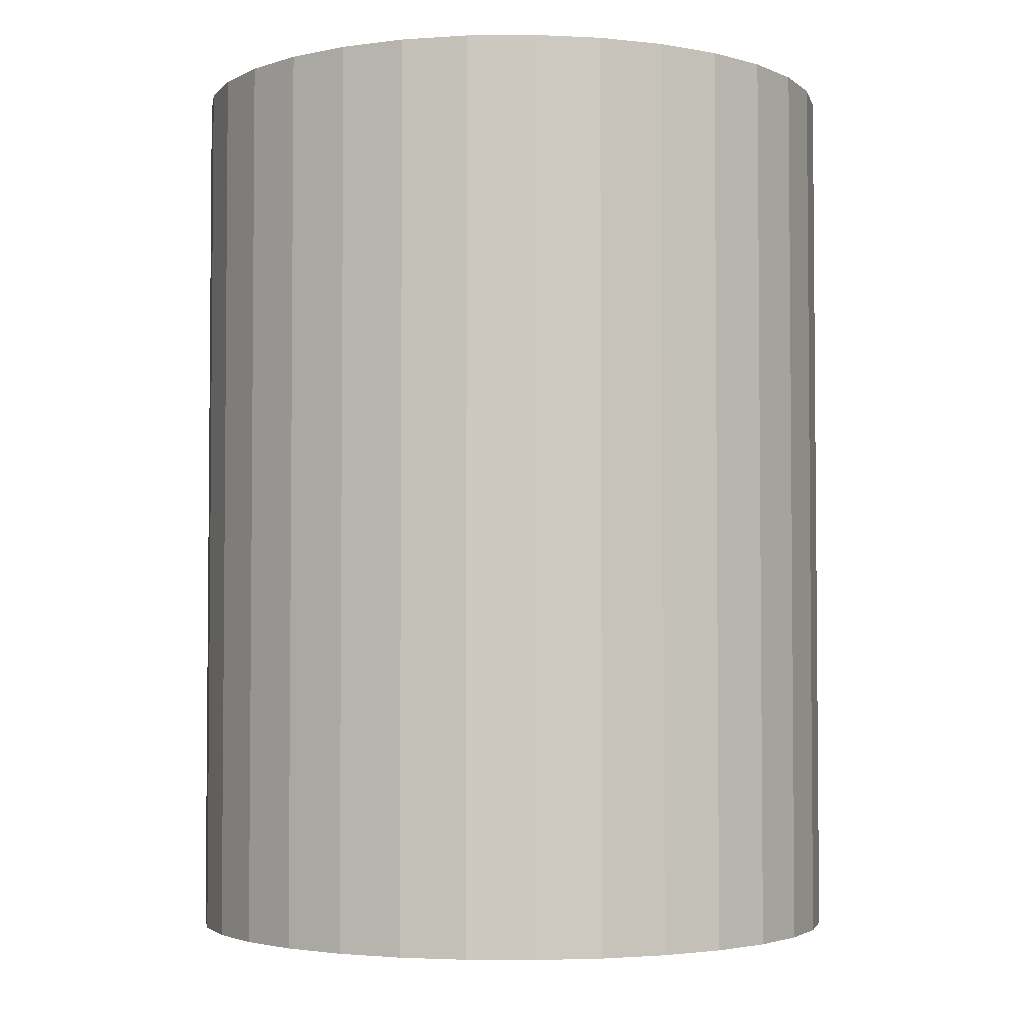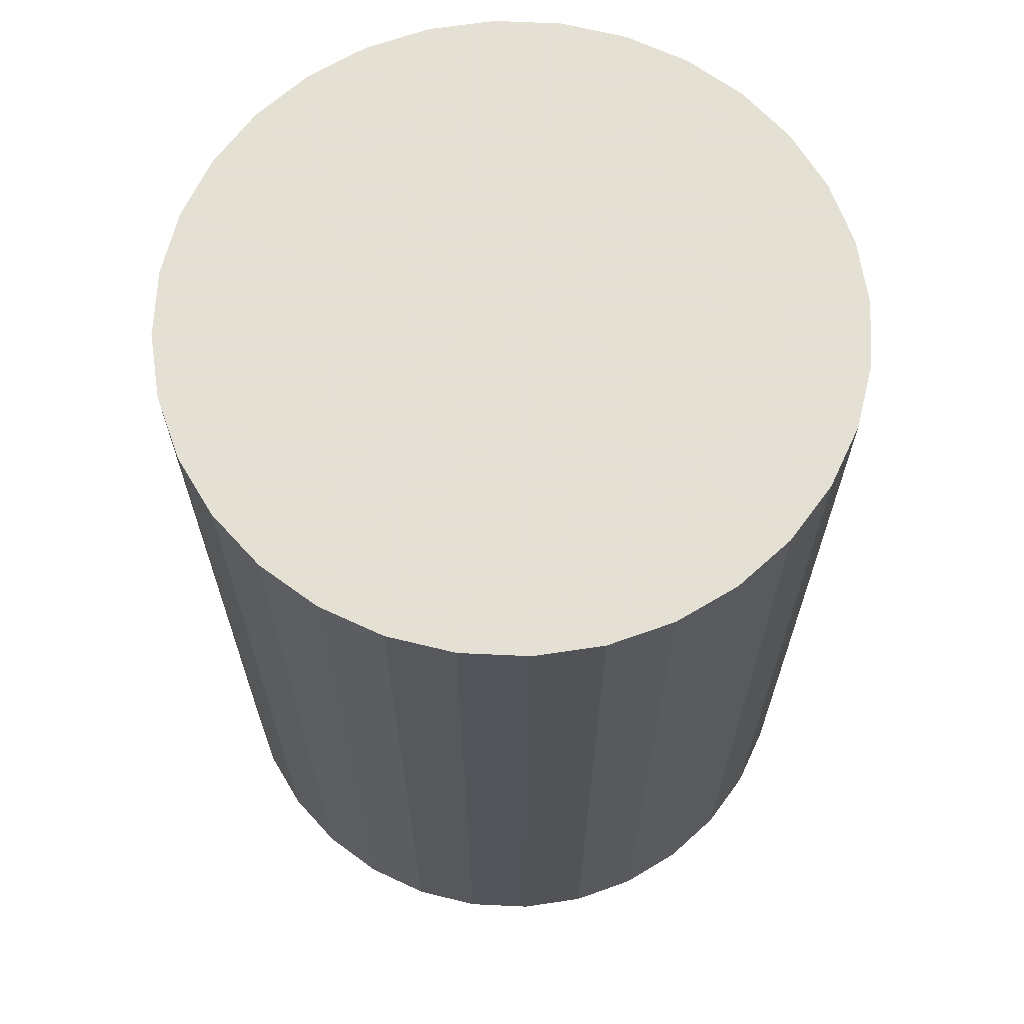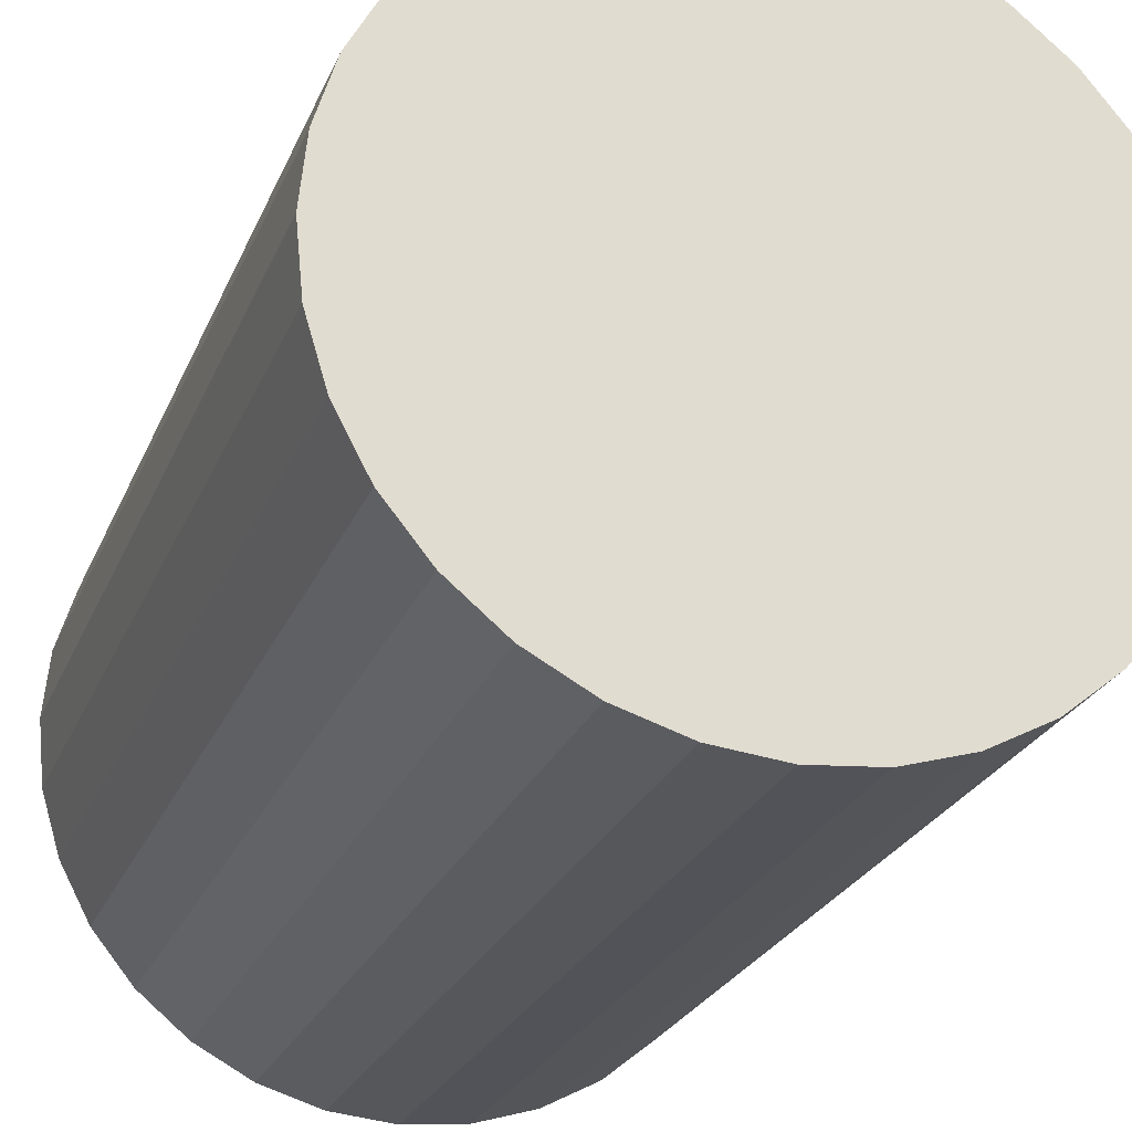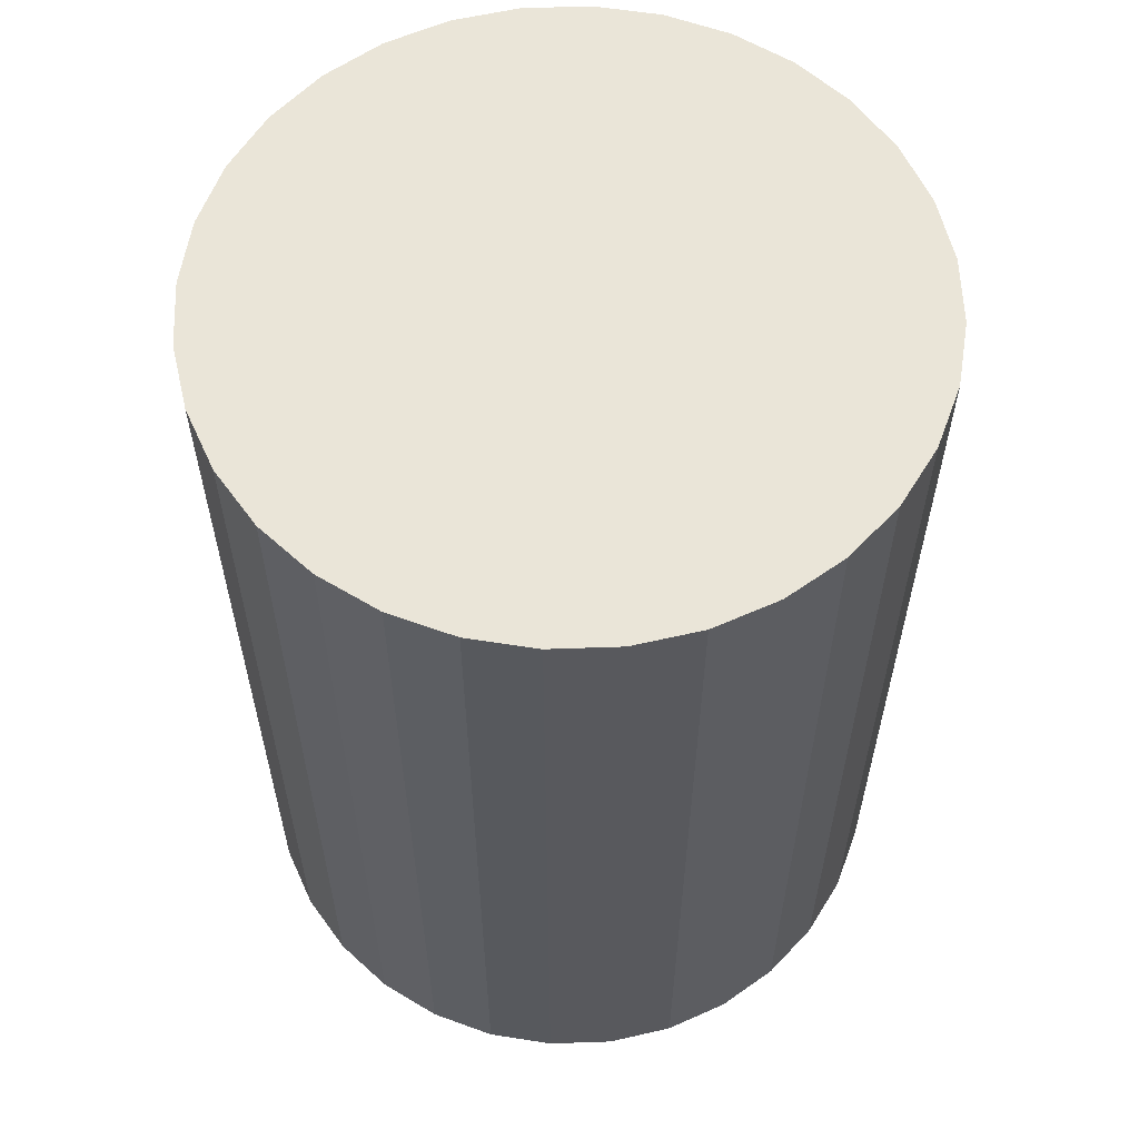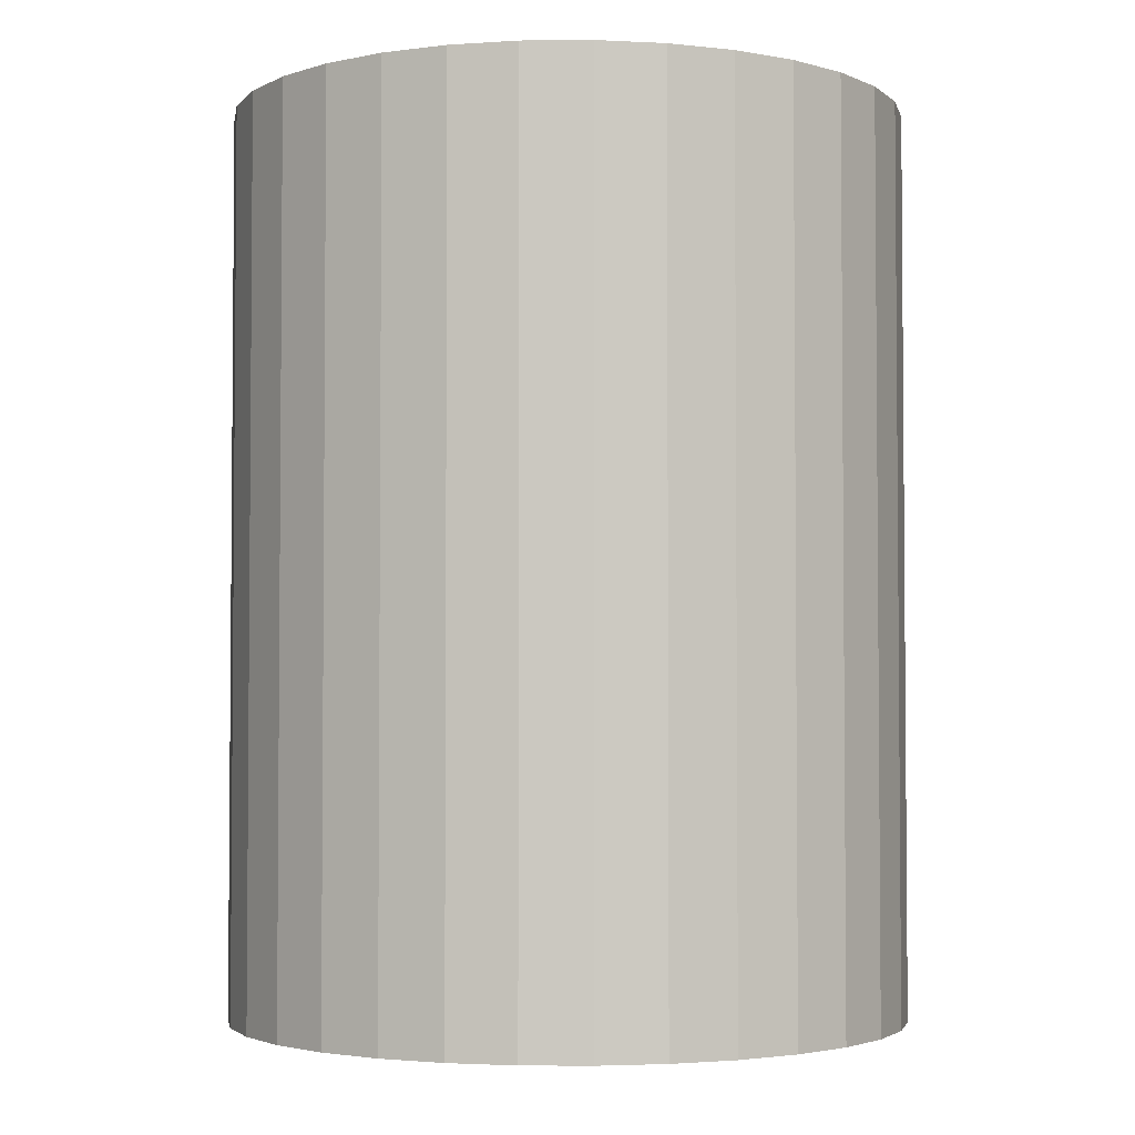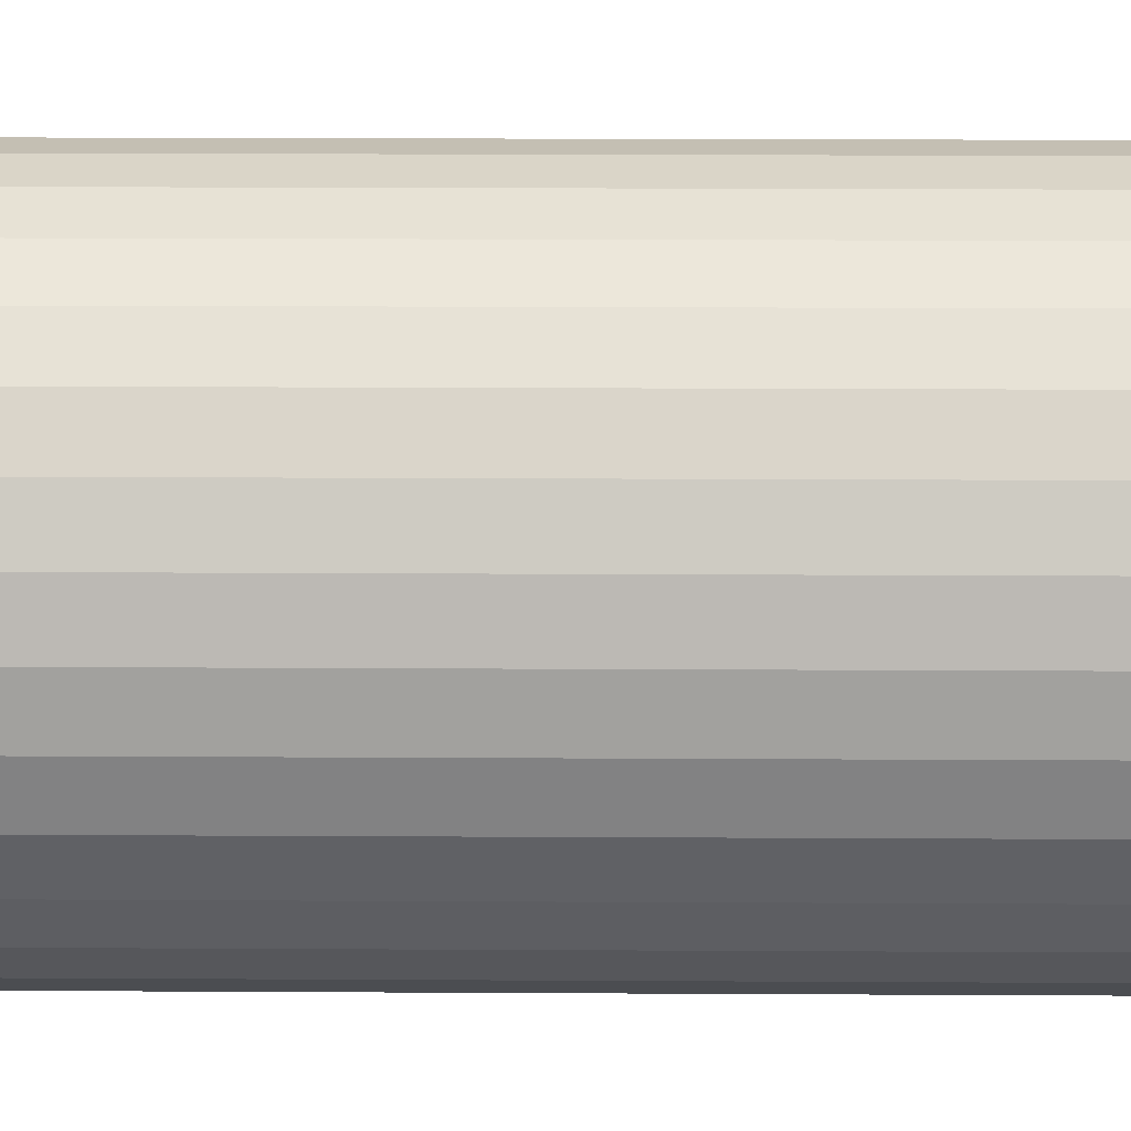
<metadata>
{"format":"obj","ext":"obj","renderer":"f3d","projection":"perspective","resolution":1024,"background":"white","views":[{"elev":-3.3,"azim":-116.2,"up":"+Z"},{"elev":66.2,"azim":8.3,"up":"+Z"},{"elev":-25.1,"azim":161.1,"up":"+Y"},{"elev":59.6,"azim":-97.7,"up":"+Z"},{"elev":-3.0,"azim":-172.7,"up":"+Z"},{"elev":23.5,"azim":90.5,"up":"+Y"}]}
</metadata>
<code>
v 0 0 -0.04202
v 0.03149 0 -0.04202
v 0.03149 0 0.04202
v 0 0 0.04202
v 0.03088 0.006143 -0.04202
v 0.03088 0.006143 0.04202
v 0.02909 0.01205 -0.04202
v 0.02909 0.01205 0.04202
v 0.02618 0.01749 -0.04202
v 0.02618 0.01749 0.04202
v 0.02227 0.02227 -0.04202
v 0.02227 0.02227 0.04202
v 0.01749 0.02618 -0.04202
v 0.01749 0.02618 0.04202
v 0.01205 0.02909 -0.04202
v 0.01205 0.02909 0.04202
v 0.006143 0.03088 -0.04202
v 0.006143 0.03088 0.04202
v 0 0.03149 -0.04202
v 0 0.03149 0.04202
v -0.006143 0.03088 -0.04202
v -0.006143 0.03088 0.04202
v -0.01205 0.02909 -0.04202
v -0.01205 0.02909 0.04202
v -0.01749 0.02618 -0.04202
v -0.01749 0.02618 0.04202
v -0.02227 0.02227 -0.04202
v -0.02227 0.02227 0.04202
v -0.02618 0.01749 -0.04202
v -0.02618 0.01749 0.04202
v -0.02909 0.01205 -0.04202
v -0.02909 0.01205 0.04202
v -0.03088 0.006143 -0.04202
v -0.03088 0.006143 0.04202
v -0.03149 0 -0.04202
v -0.03149 0 0.04202
v -0.03088 -0.006143 -0.04202
v -0.03088 -0.006143 0.04202
v -0.02909 -0.01205 -0.04202
v -0.02909 -0.01205 0.04202
v -0.02618 -0.01749 -0.04202
v -0.02618 -0.01749 0.04202
v -0.02227 -0.02227 -0.04202
v -0.02227 -0.02227 0.04202
v -0.01749 -0.02618 -0.04202
v -0.01749 -0.02618 0.04202
v -0.01205 -0.02909 -0.04202
v -0.01205 -0.02909 0.04202
v -0.006143 -0.03088 -0.04202
v -0.006143 -0.03088 0.04202
v -0 -0.03149 -0.04202
v -0 -0.03149 0.04202
v 0.006143 -0.03088 -0.04202
v 0.006143 -0.03088 0.04202
v 0.01205 -0.02909 -0.04202
v 0.01205 -0.02909 0.04202
v 0.01749 -0.02618 -0.04202
v 0.01749 -0.02618 0.04202
v 0.02227 -0.02227 -0.04202
v 0.02227 -0.02227 0.04202
v 0.02618 -0.01749 -0.04202
v 0.02618 -0.01749 0.04202
v 0.02909 -0.01205 -0.04202
v 0.02909 -0.01205 0.04202
v 0.03088 -0.006143 -0.04202
v 0.03088 -0.006143 0.04202
f 2 1 5
f 2 5 3
f 3 5 6
f 3 6 4
f 5 1 7
f 5 7 6
f 6 7 8
f 6 8 4
f 7 1 9
f 7 9 8
f 8 9 10
f 8 10 4
f 9 1 11
f 9 11 10
f 10 11 12
f 10 12 4
f 11 1 13
f 11 13 12
f 12 13 14
f 12 14 4
f 13 1 15
f 13 15 14
f 14 15 16
f 14 16 4
f 15 1 17
f 15 17 16
f 16 17 18
f 16 18 4
f 17 1 19
f 17 19 18
f 18 19 20
f 18 20 4
f 19 1 21
f 19 21 20
f 20 21 22
f 20 22 4
f 21 1 23
f 21 23 22
f 22 23 24
f 22 24 4
f 23 1 25
f 23 25 24
f 24 25 26
f 24 26 4
f 25 1 27
f 25 27 26
f 26 27 28
f 26 28 4
f 27 1 29
f 27 29 28
f 28 29 30
f 28 30 4
f 29 1 31
f 29 31 30
f 30 31 32
f 30 32 4
f 31 1 33
f 31 33 32
f 32 33 34
f 32 34 4
f 33 1 35
f 33 35 34
f 34 35 36
f 34 36 4
f 35 1 37
f 35 37 36
f 36 37 38
f 36 38 4
f 37 1 39
f 37 39 38
f 38 39 40
f 38 40 4
f 39 1 41
f 39 41 40
f 40 41 42
f 40 42 4
f 41 1 43
f 41 43 42
f 42 43 44
f 42 44 4
f 43 1 45
f 43 45 44
f 44 45 46
f 44 46 4
f 45 1 47
f 45 47 46
f 46 47 48
f 46 48 4
f 47 1 49
f 47 49 48
f 48 49 50
f 48 50 4
f 49 1 51
f 49 51 50
f 50 51 52
f 50 52 4
f 51 1 53
f 51 53 52
f 52 53 54
f 52 54 4
f 53 1 55
f 53 55 54
f 54 55 56
f 54 56 4
f 55 1 57
f 55 57 56
f 56 57 58
f 56 58 4
f 57 1 59
f 57 59 58
f 58 59 60
f 58 60 4
f 59 1 61
f 59 61 60
f 60 61 62
f 60 62 4
f 61 1 63
f 61 63 62
f 62 63 64
f 62 64 4
f 63 1 65
f 63 65 64
f 64 65 66
f 64 66 4
f 65 1 2
f 65 2 66
f 66 2 3
f 66 3 4

</code>
